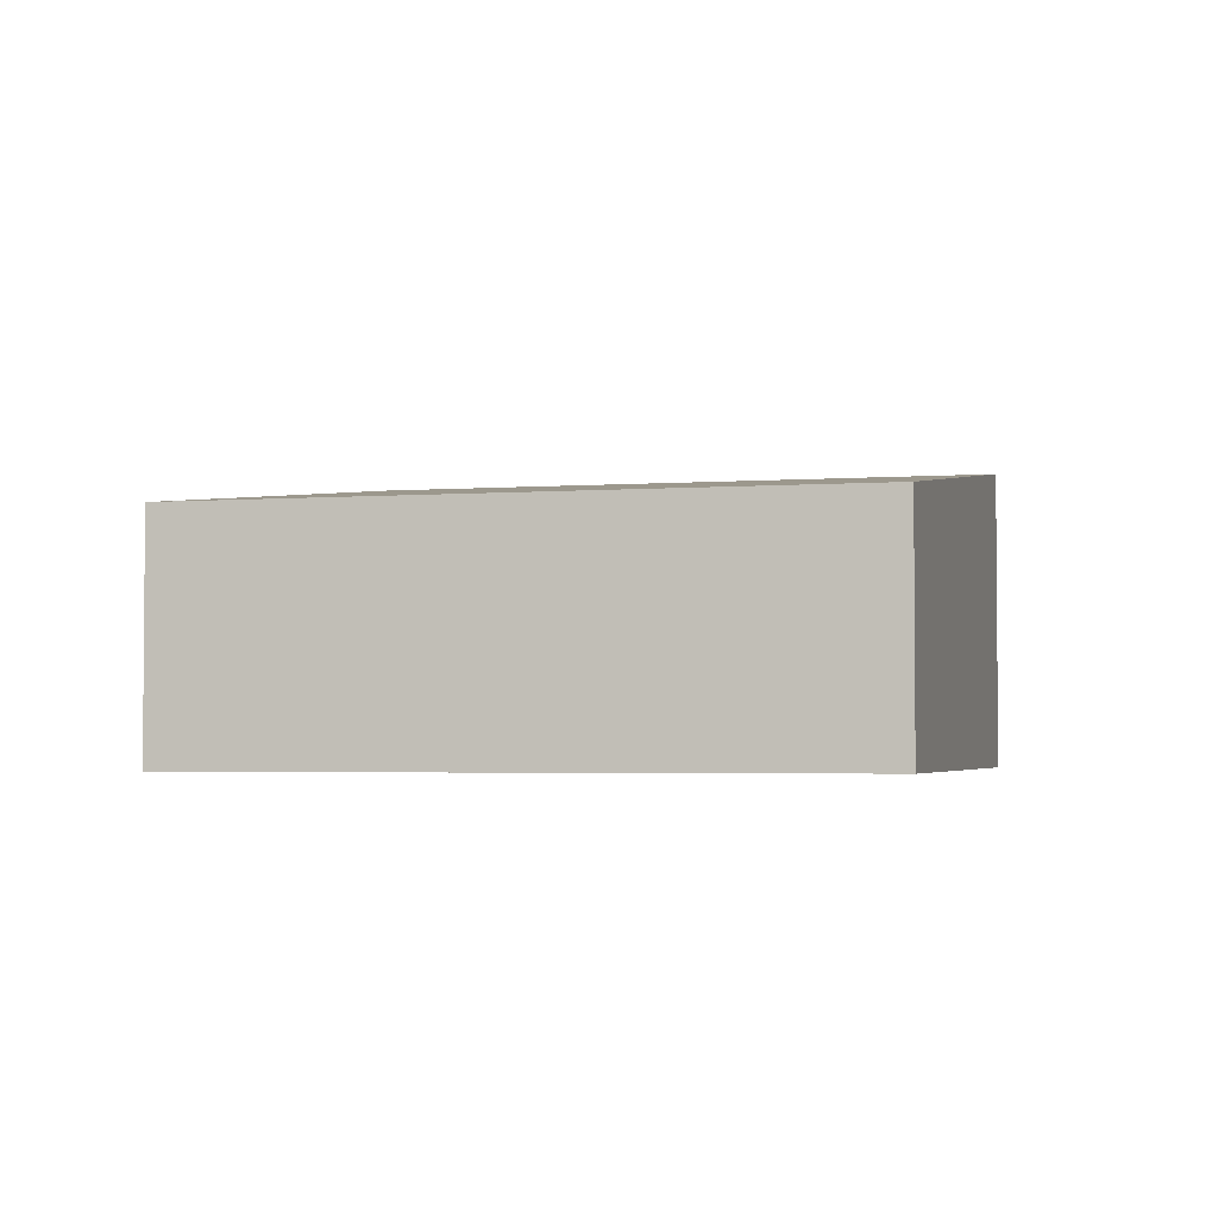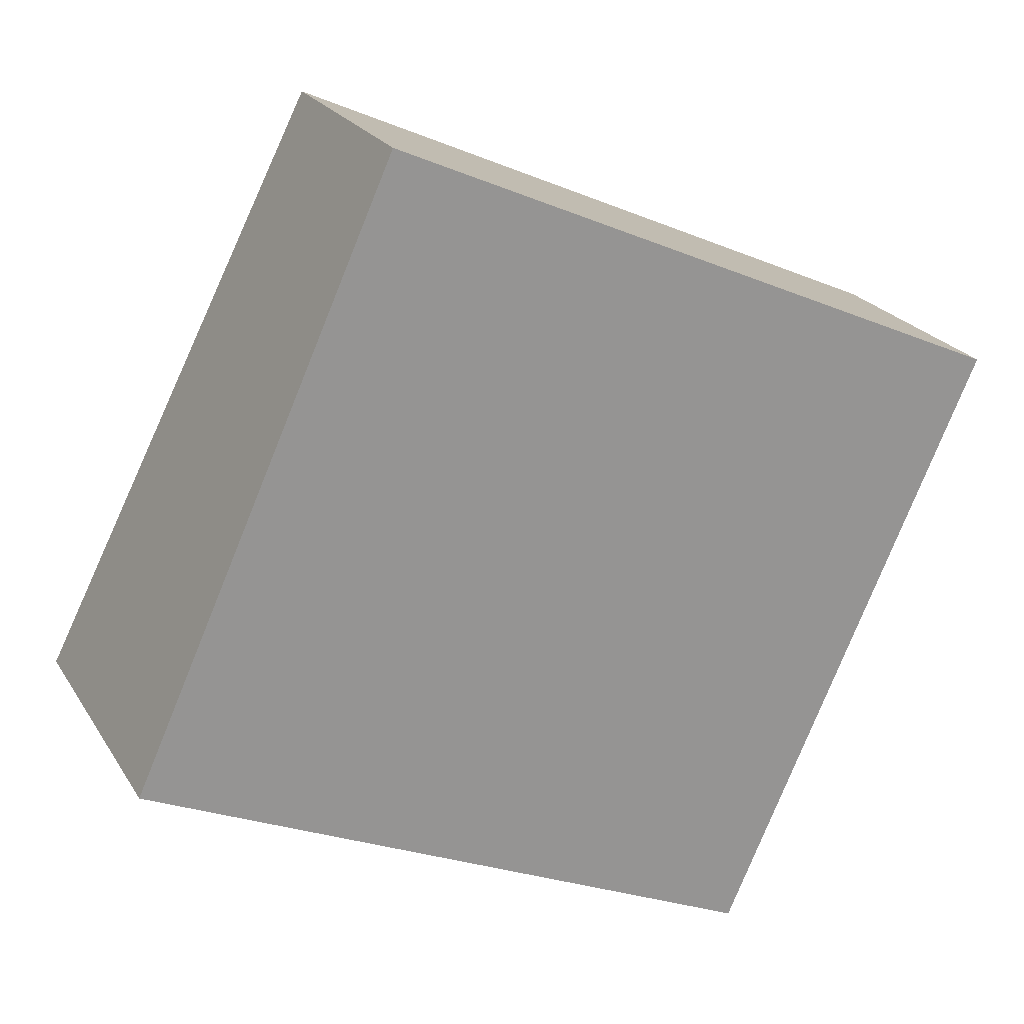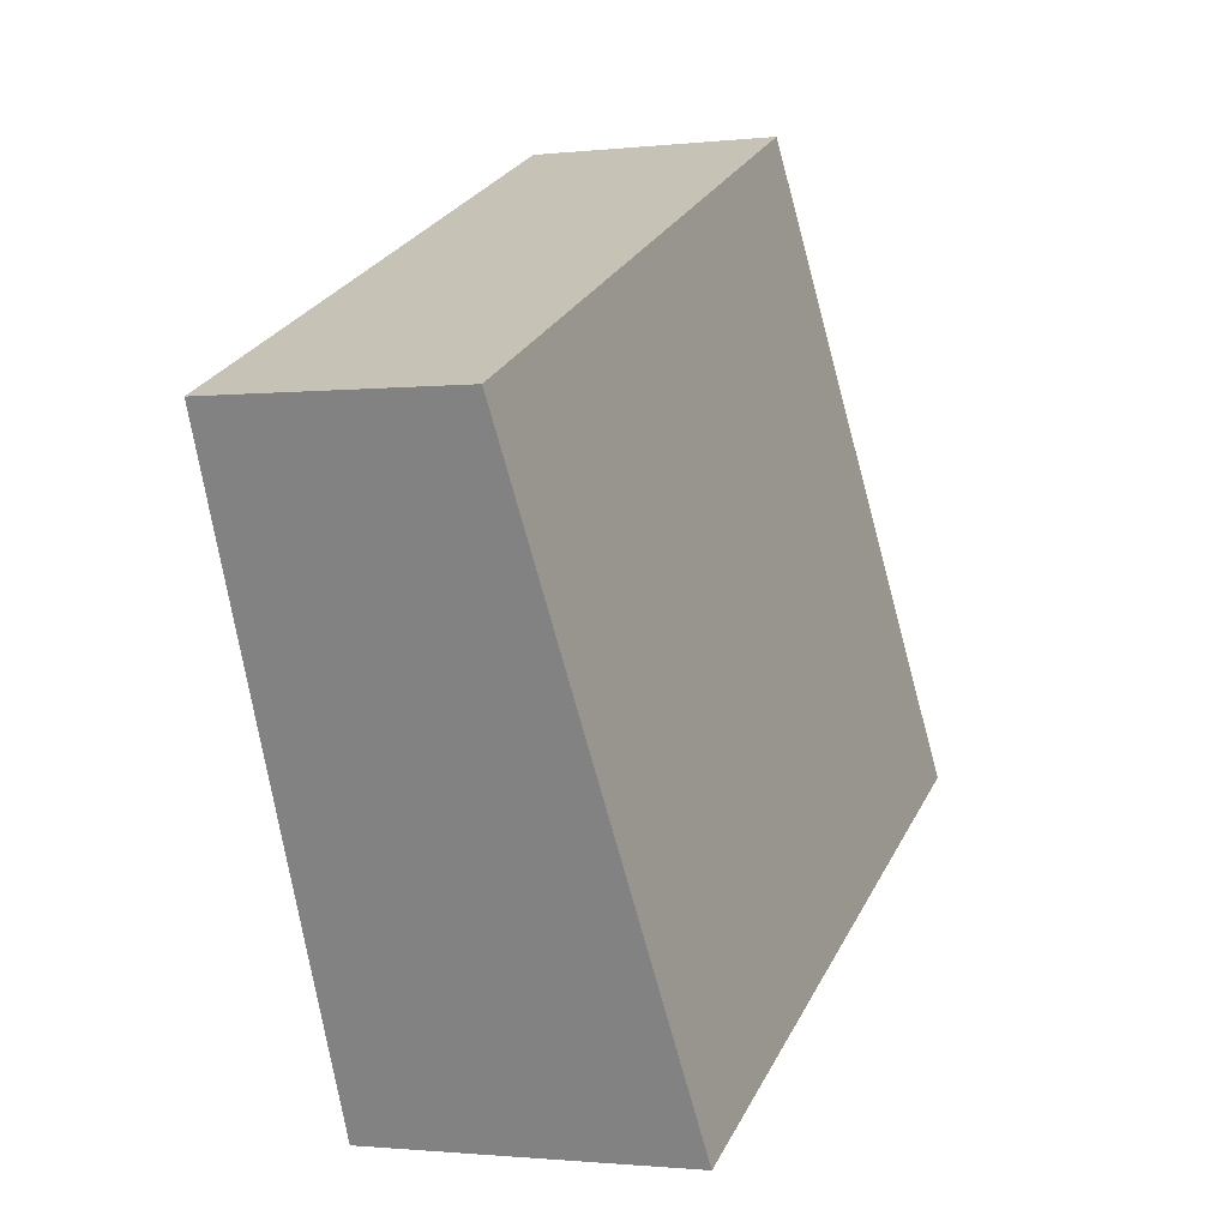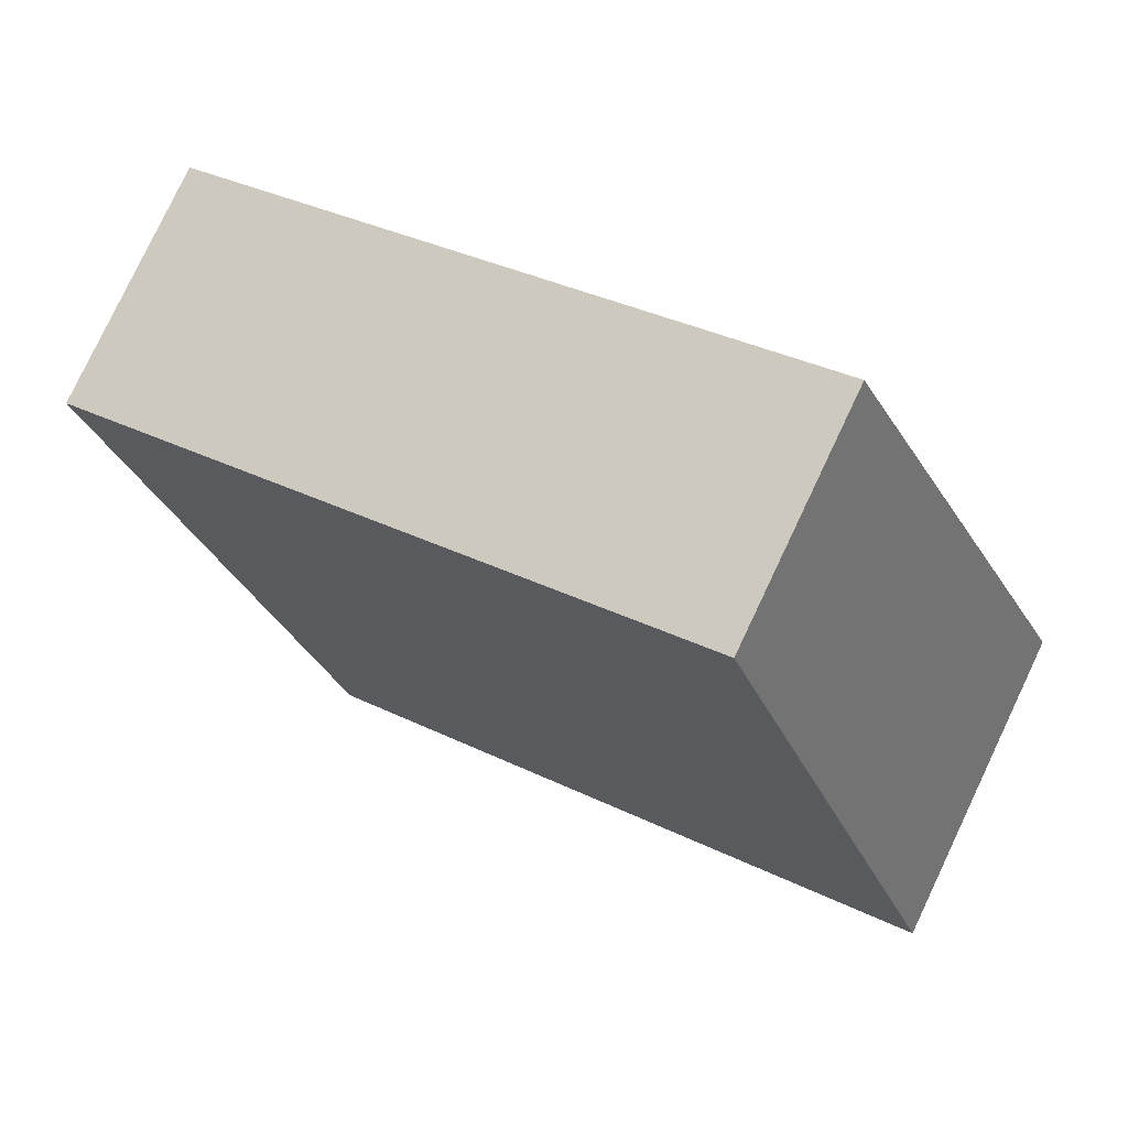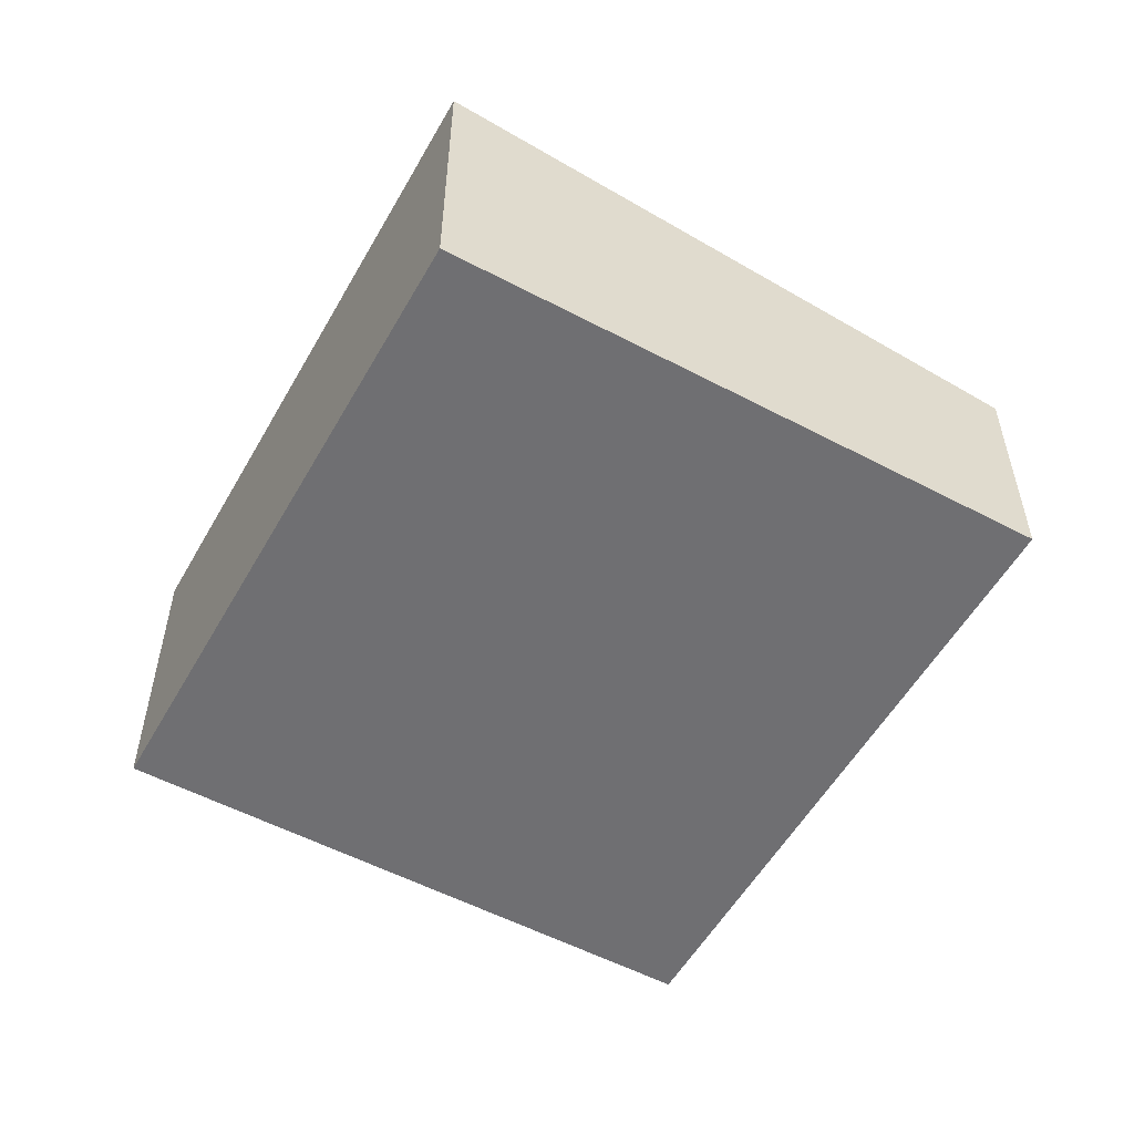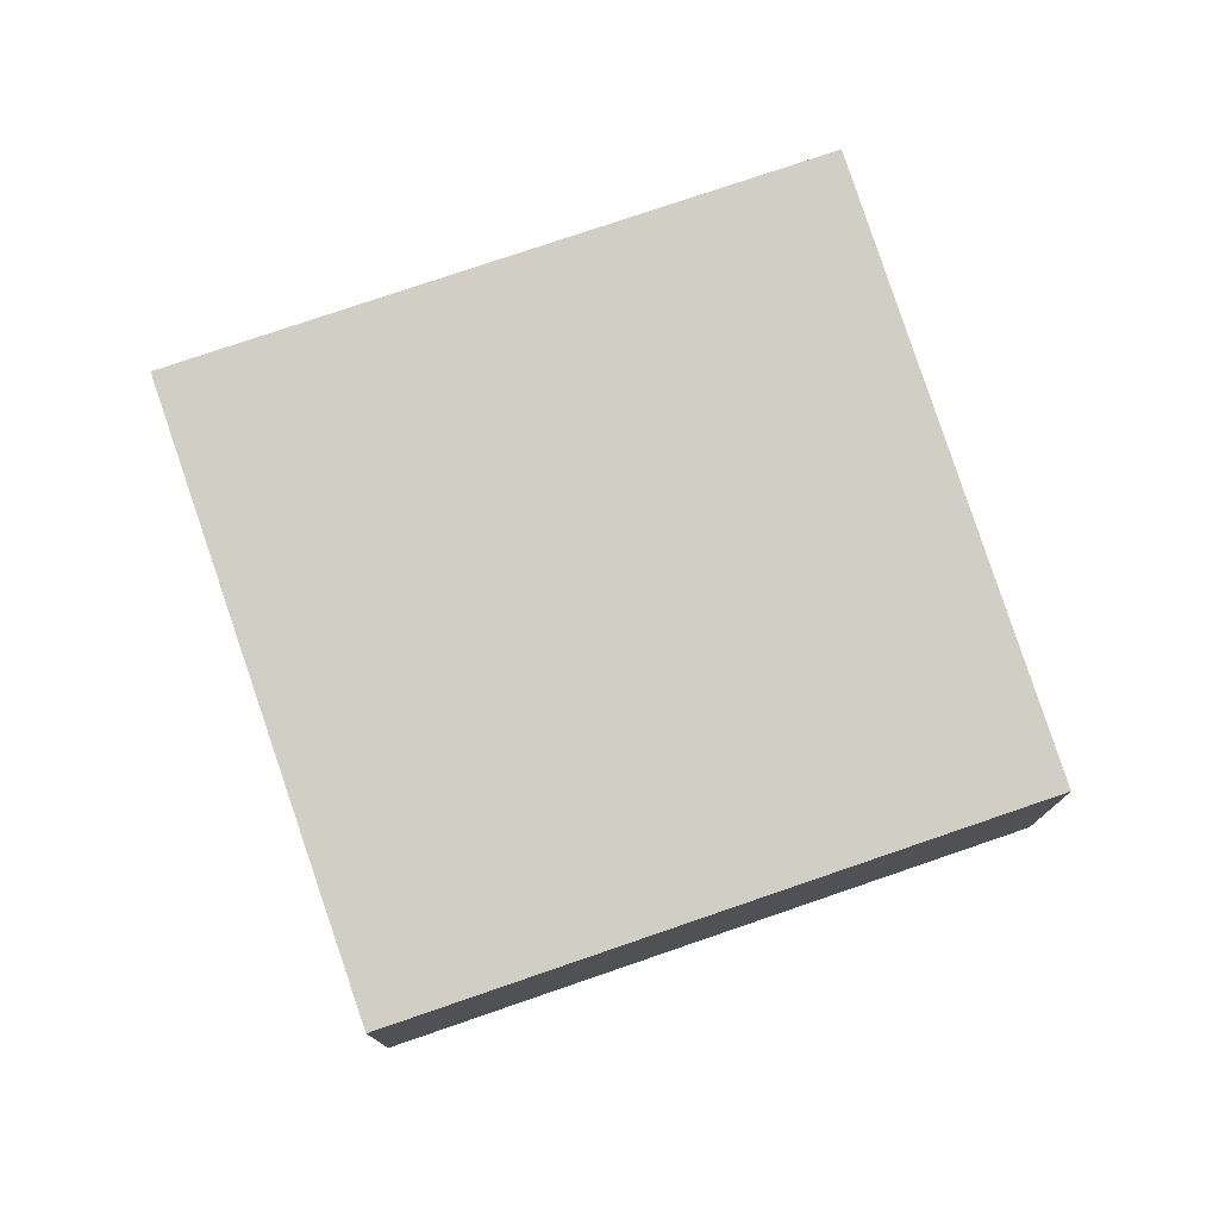
<metadata>
{"format":"obj","ext":"obj","renderer":"f3d","projection":"perspective","resolution":1024,"background":"white","views":[{"elev":-3.1,"azim":38.9,"up":"+Y"},{"elev":22.6,"azim":-23.8,"up":"+Z"},{"elev":-1.2,"azim":112.4,"up":"+Z"},{"elev":79.4,"azim":-154.6,"up":"+Z"},{"elev":-54.7,"azim":-95.0,"up":"+Y"},{"elev":77.1,"azim":5.3,"up":"+Y"}]}
</metadata>
<code>
v  0 3.246 1.988e-16
v  9.219 2.488 3.146
v  6.497 3.246 -2.917
v  6.443 2.488 4.392
v  2.722 2.488 6.063
v  6.497 1.786e-16 -2.917
v  9.219 -1.926e-16 3.146
v  0 0 0
v  2.722 -3.713e-16 6.063
v  6.443 -2.689e-16 4.392
g defaultobject
f 1 2 3
f 2 1 4
f 4 1 5
f 2 6 3
f 6 2 7
f 6 1 3
f 1 6 8
f 8 5 1
f 5 8 9
f 4 7 2
f 7 4 10
f 10 4 5
f 10 5 9
f 7 8 6
f 8 7 10
f 8 10 9

</code>
